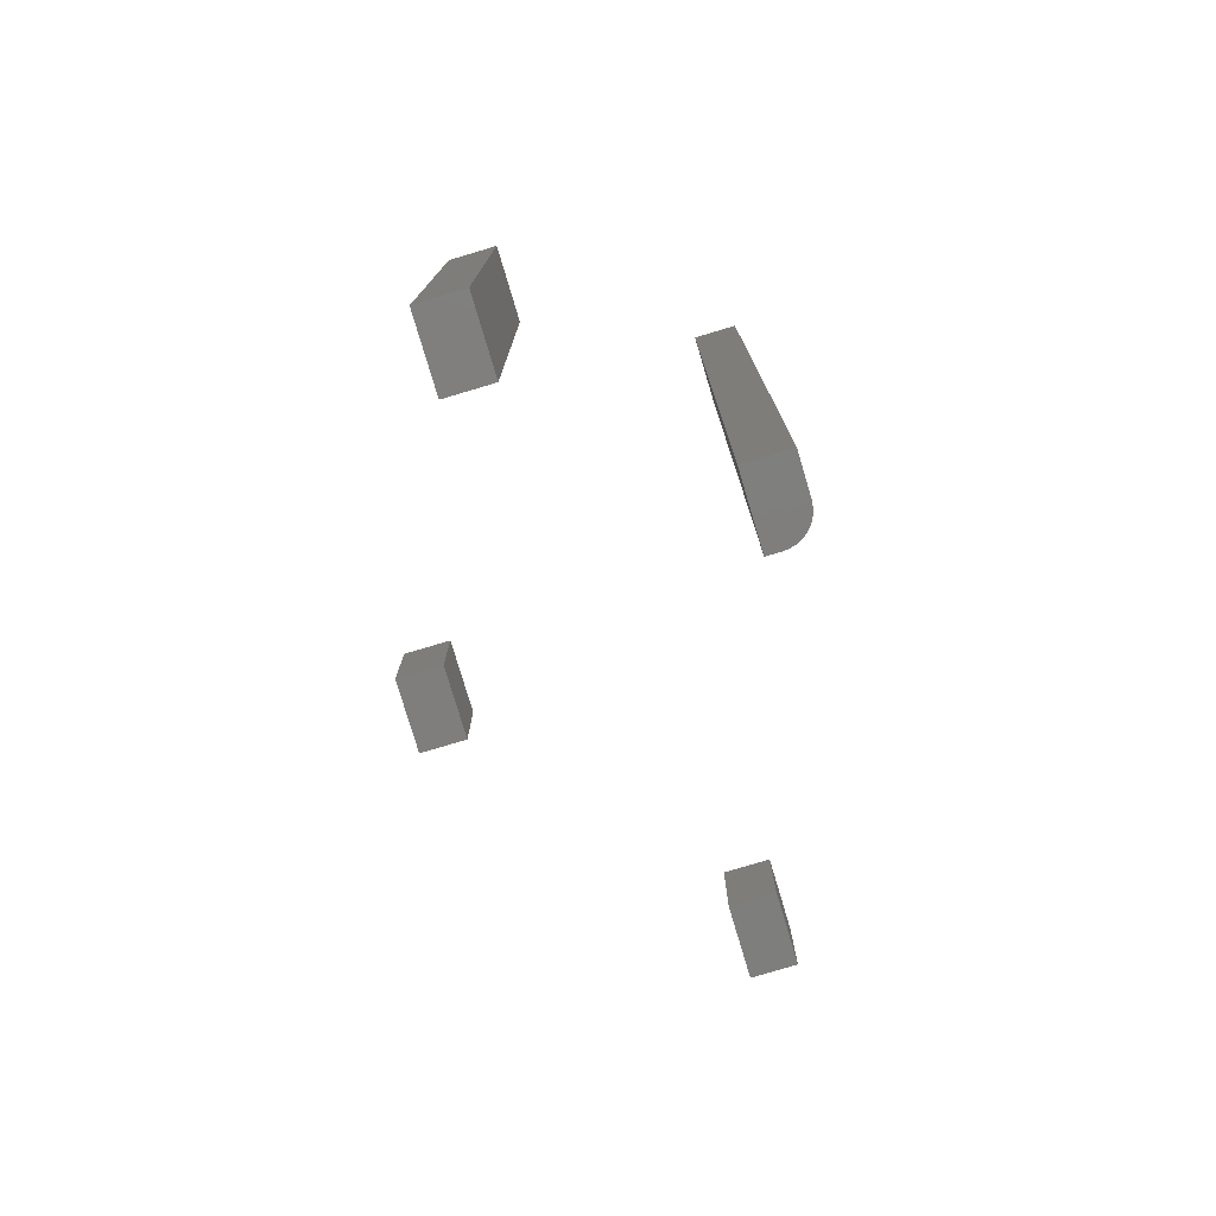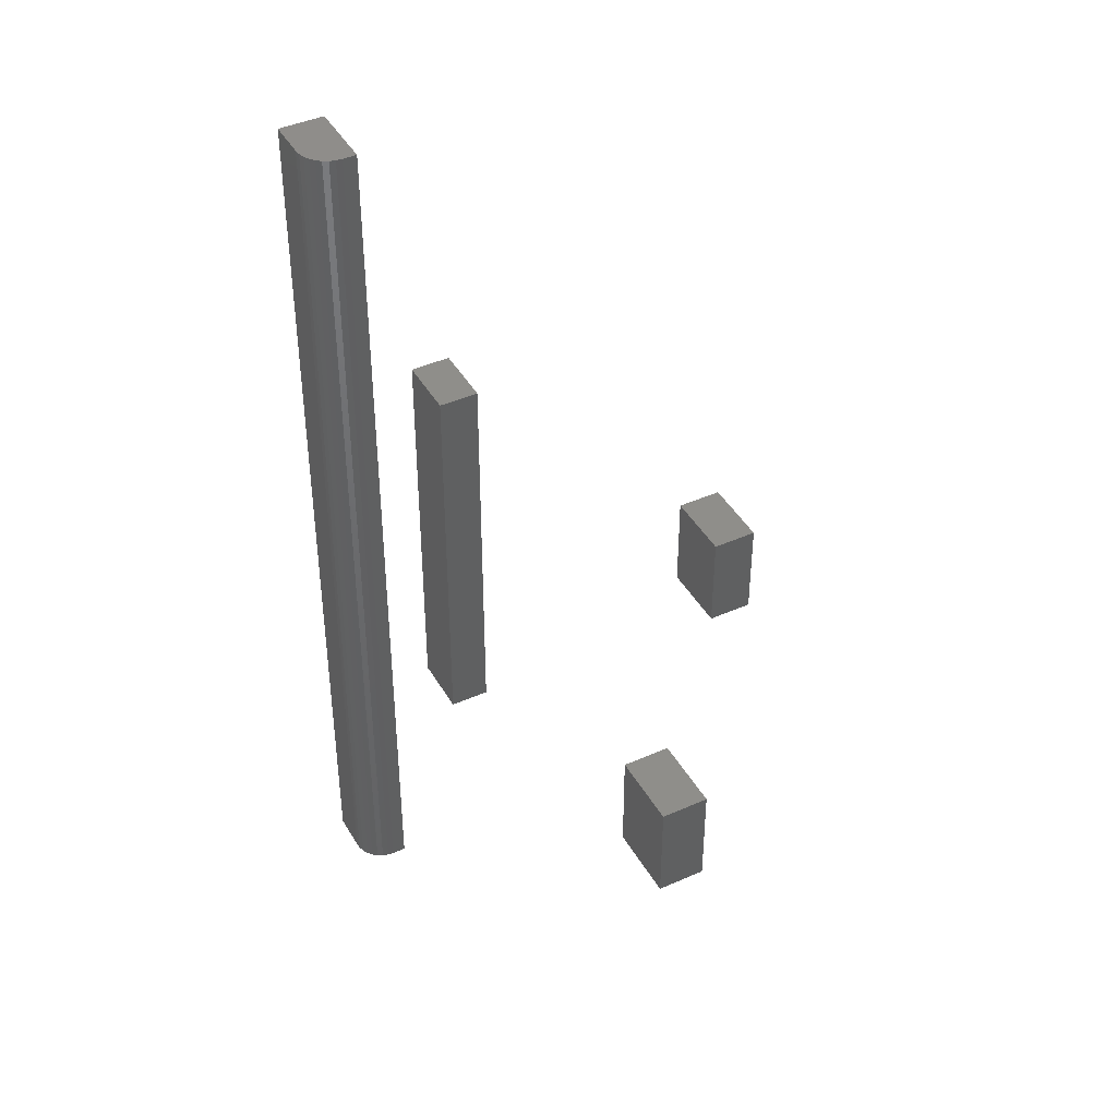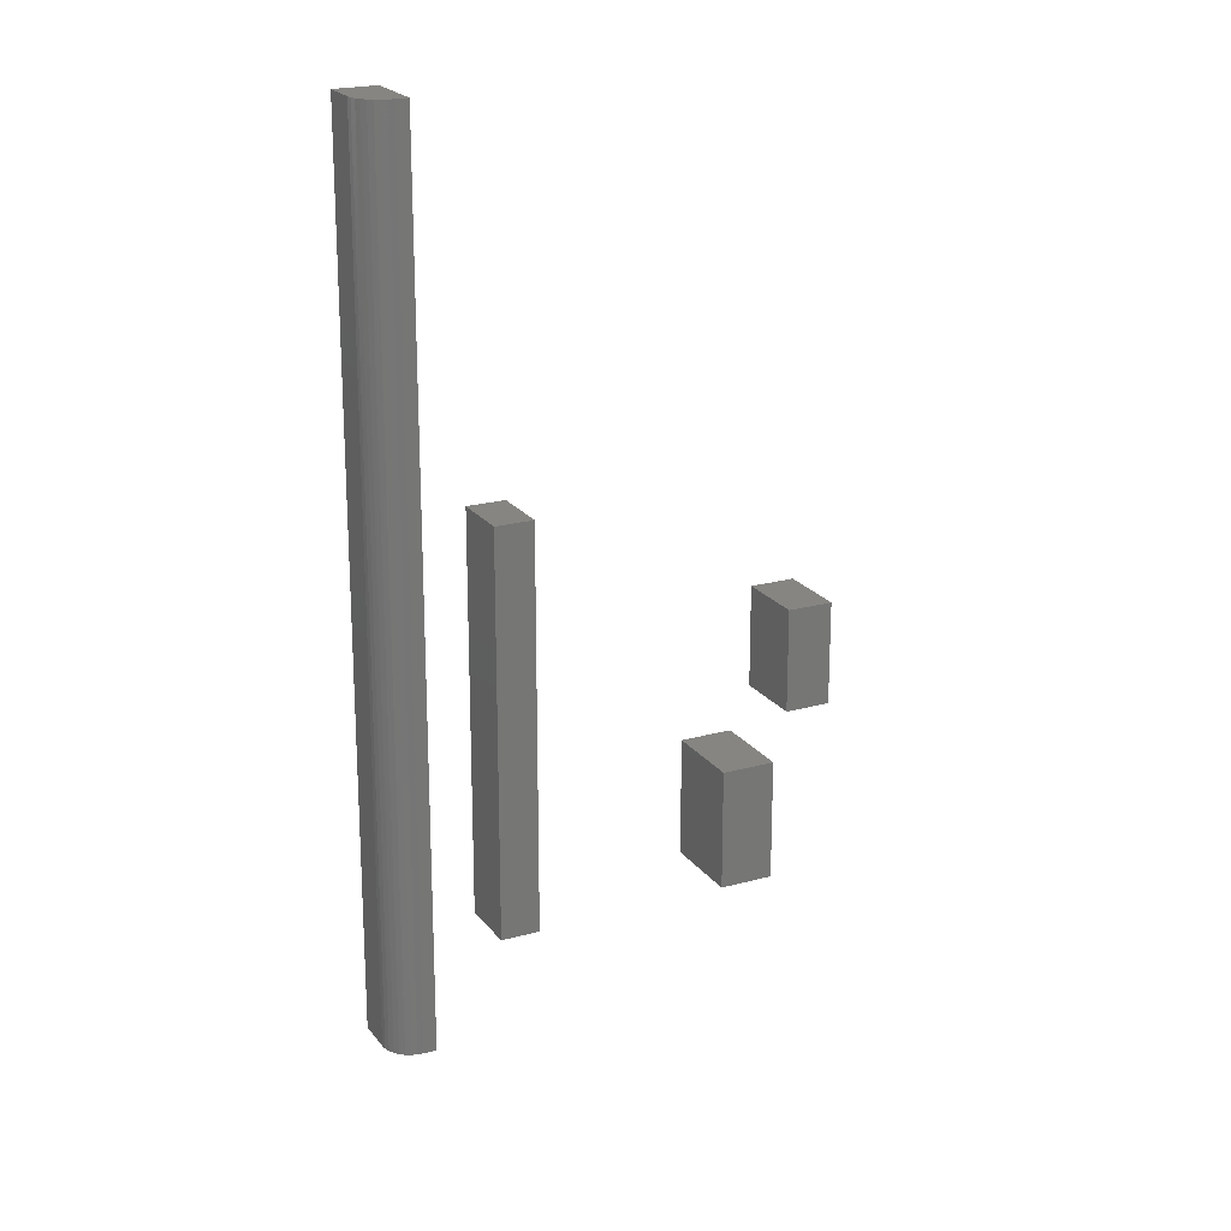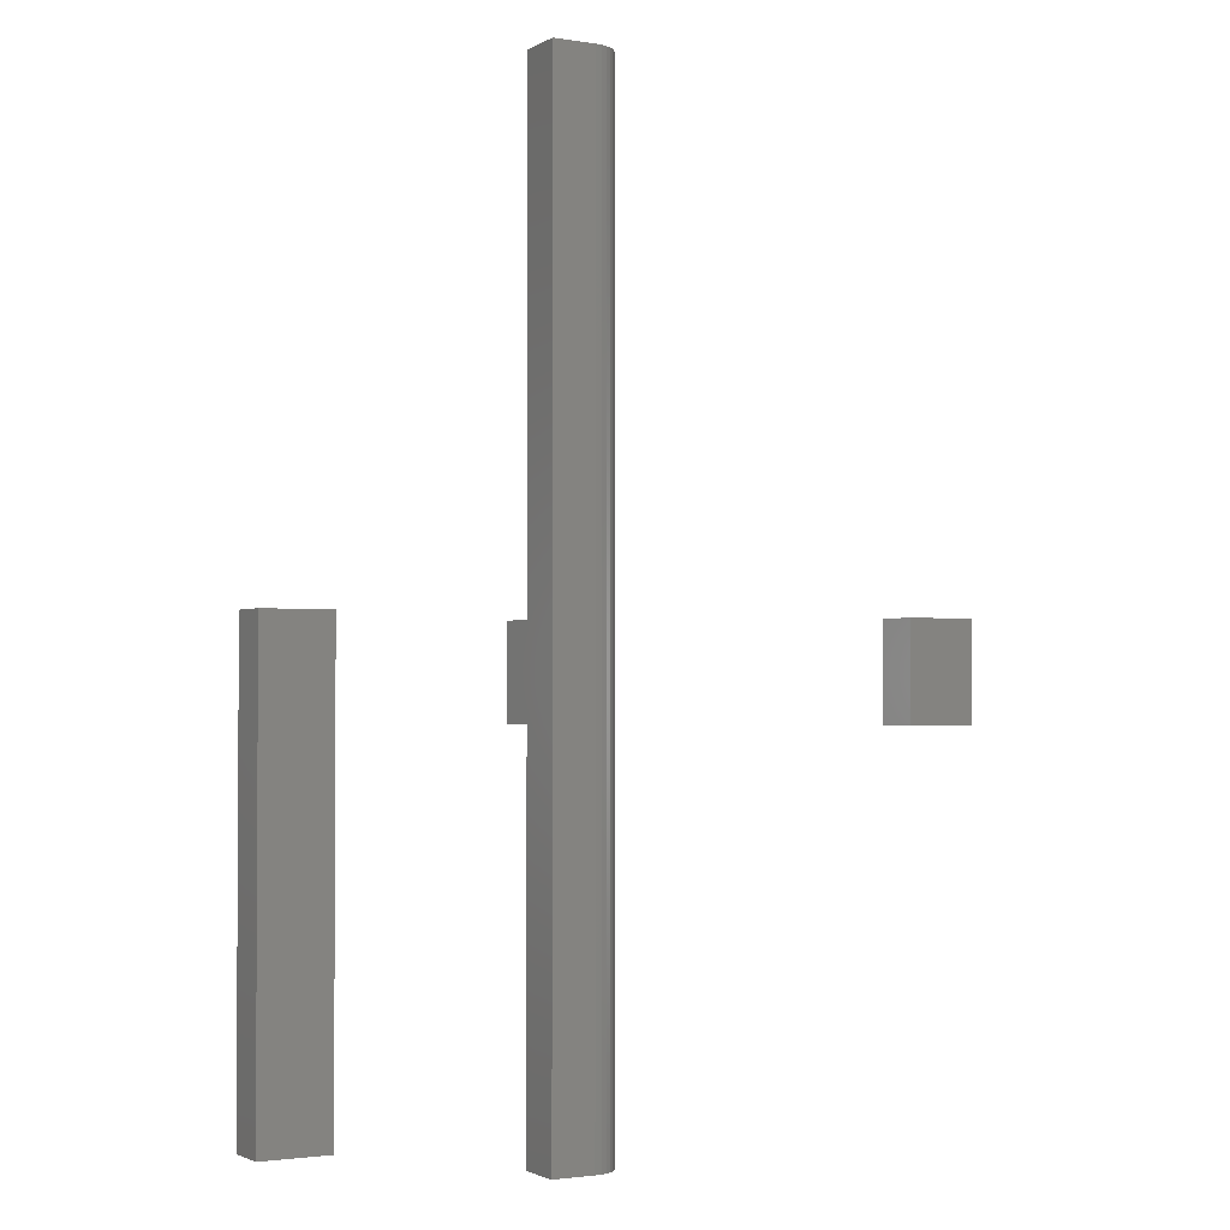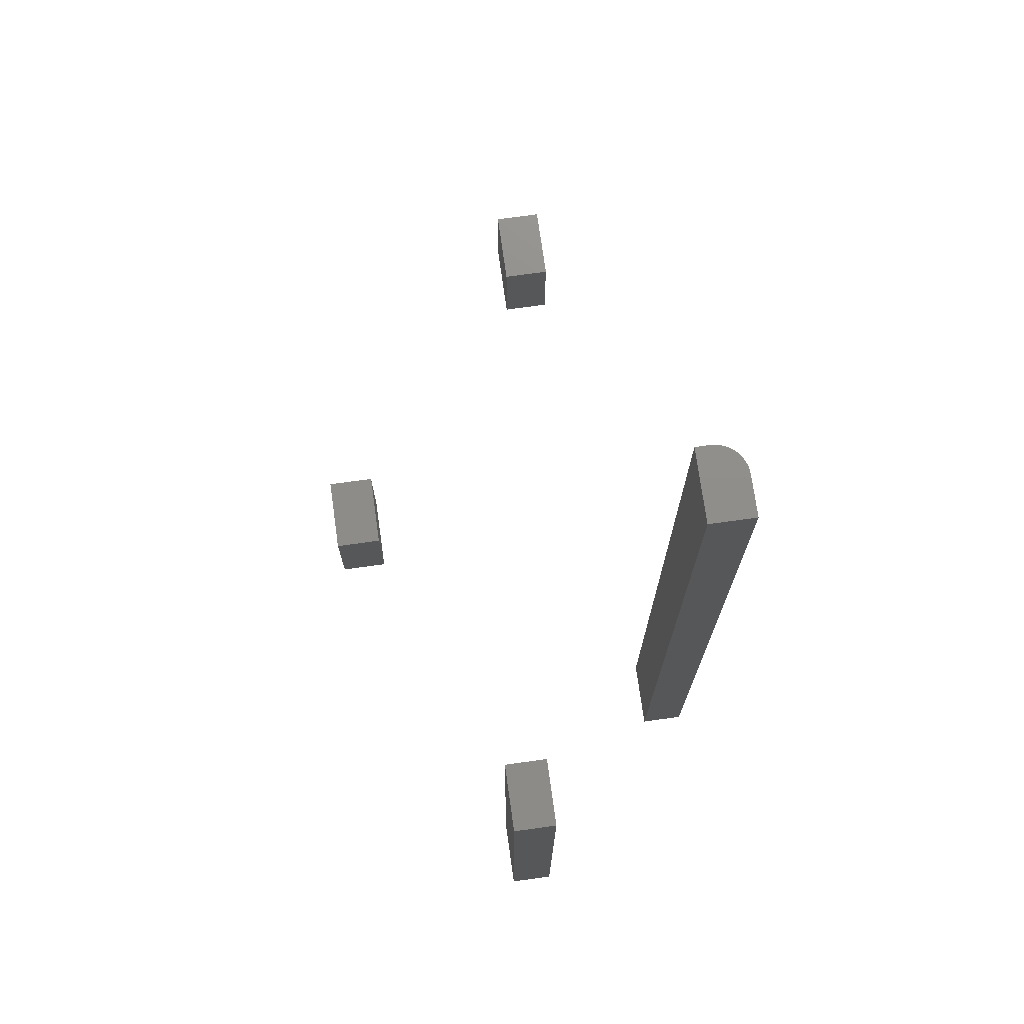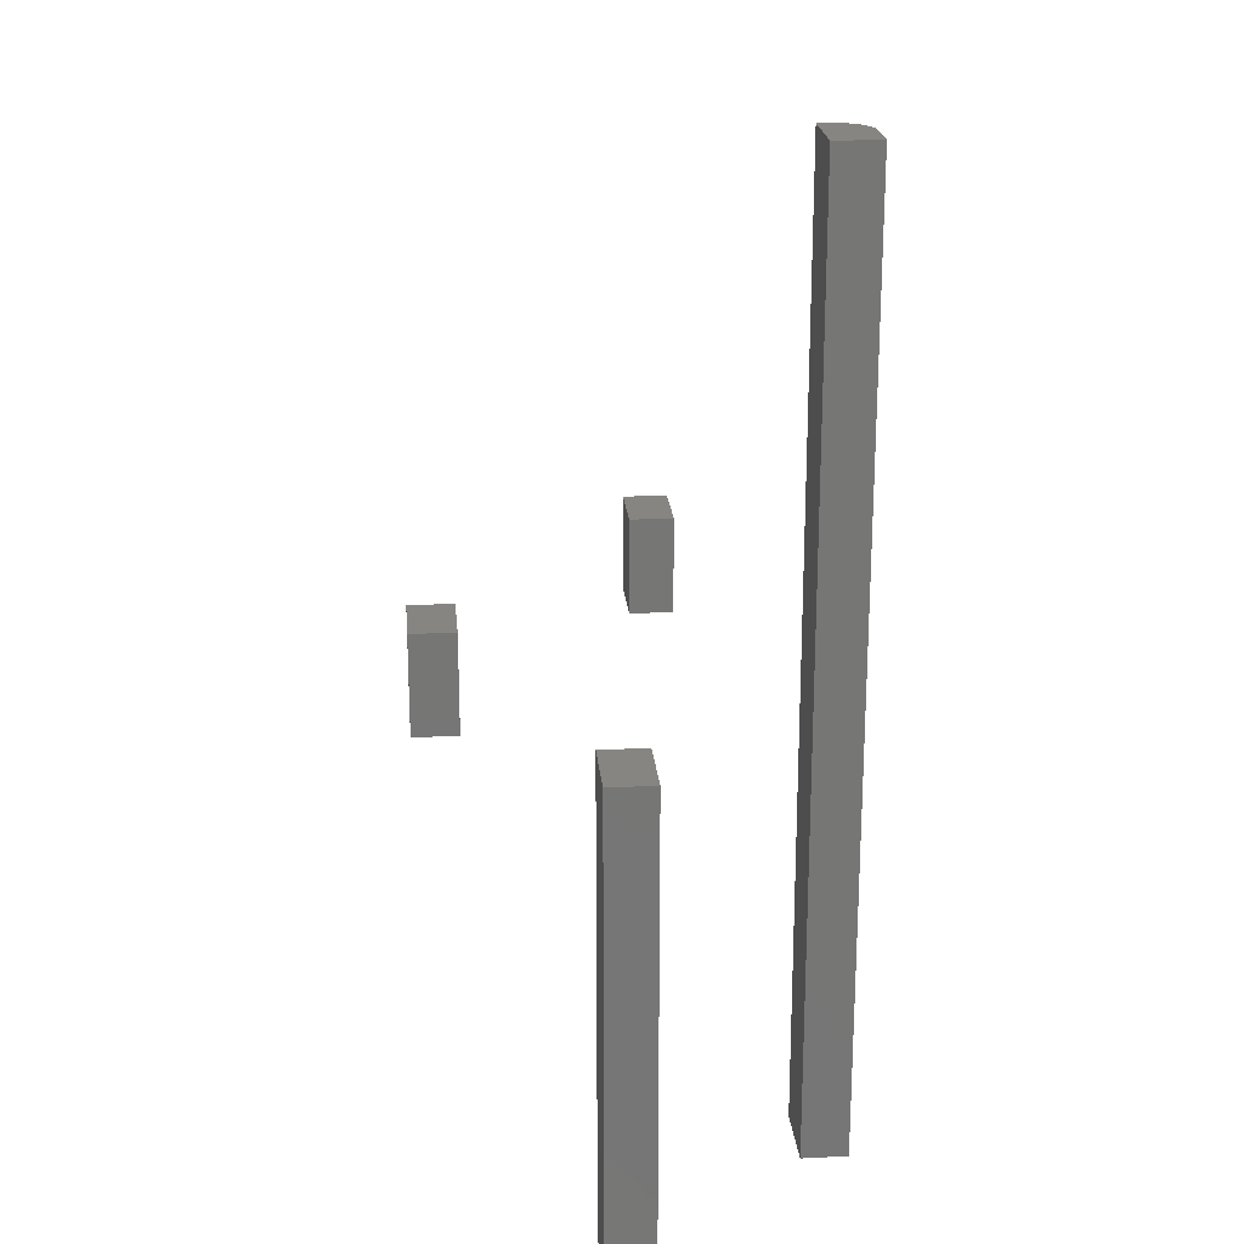
<metadata>
{"format":"stl","ext":"stl","renderer":"f3d","projection":"perspective","resolution":1024,"background":"white","views":[{"elev":-78.3,"azim":106.6,"up":"+Y"},{"elev":42.7,"azim":-117.9,"up":"+Y"},{"elev":21.1,"azim":-116.4,"up":"+Y"},{"elev":-2.0,"azim":150.6,"up":"+Y"},{"elev":73.9,"azim":82.1,"up":"+Y"},{"elev":21.7,"azim":84.9,"up":"+Y"}]}
</metadata>
<code>
# stl→obj: 48 verts, 80 faces
v -0.4811 -0.1016 0.09704
v -0.4095 -0.1016 0.09704
v -0.4811 -0.1016 0.1423
v -0.4095 -0.1016 0.1423
v -0.4811 3.652e-19 0.09704
v -0.4811 2.876e-18 0.1423
v -0.4095 4.337e-18 0.09704
v -0.4095 6.848e-18 0.1423
v -0.192 -0.1016 0.3236
v -0.1205 -0.1016 0.3236
v -0.192 -0.1016 0.3688
v -0.1205 -0.1016 0.3688
v -0.192 3.652e-19 0.3236
v -0.192 2.876e-18 0.3688
v -0.1205 4.337e-18 0.3236
v -0.1205 6.848e-18 0.3688
v 0.1439 -0.4688 0.1752
v 0.2155 -0.4688 0.1752
v 0.1439 -0.4688 0.2204
v 0.2155 -0.4688 0.2204
v 0.1439 3.652e-19 0.1752
v 0.1439 2.876e-18 0.2204
v 0.2155 4.337e-18 0.1752
v 0.2155 6.848e-18 0.2204
v 0.03577 -0.4688 0.02508
v -0.03577 -0.4688 0.02508
v -0.03577 -0.4688 0.0111
v -0.03517 -0.4688 0.005005
v -0.03339 -0.4688 -0.0008569
v -0.03051 -0.4688 -0.00626
v -0.02662 -0.4688 -0.011
v -0.02188 -0.4688 -0.01488
v -0.01648 -0.4688 -0.01777
v -0.01062 -0.4688 -0.01955
v -0.004523 -0.4688 -0.02015
v 0.03577 -0.4688 -0.02015
v 0.03577 0.4688 0.02508
v 0.03577 0.4688 -0.02015
v -0.004523 0.4688 -0.02015
v -0.01062 0.4688 -0.01955
v -0.01648 0.4688 -0.01777
v -0.02188 0.4688 -0.01488
v -0.02662 0.4688 -0.011
v -0.03051 0.4688 -0.00626
v -0.03339 0.4688 -0.0008569
v -0.03517 0.4688 0.005005
v -0.03577 0.4688 0.0111
v -0.03577 0.4688 0.02508
f 1 2 3
f 3 2 4
f 5 6 7
f 7 6 8
f 6 5 3
f 3 5 1
f 8 6 4
f 4 6 3
f 7 8 2
f 2 8 4
f 5 7 1
f 1 7 2
f 9 10 11
f 11 10 12
f 13 14 15
f 15 14 16
f 14 13 11
f 11 13 9
f 16 14 12
f 12 14 11
f 15 16 10
f 10 16 12
f 13 15 9
f 9 15 10
f 17 18 19
f 19 18 20
f 21 22 23
f 23 22 24
f 22 21 19
f 19 21 17
f 24 22 20
f 20 22 19
f 23 24 18
f 18 24 20
f 21 23 17
f 17 23 18
f 25 26 27
f 25 27 28
f 25 28 29
f 25 29 30
f 25 30 31
f 25 31 32
f 25 32 33
f 25 33 34
f 25 34 35
f 25 35 36
f 37 38 39
f 37 39 40
f 37 40 41
f 37 41 42
f 37 42 43
f 37 43 44
f 37 44 45
f 37 45 46
f 37 46 47
f 37 47 48
f 48 47 26
f 26 47 27
f 39 38 35
f 35 38 36
f 39 35 40
f 40 35 34
f 40 34 41
f 41 34 33
f 41 33 42
f 42 33 32
f 42 32 43
f 43 32 31
f 43 31 44
f 44 31 30
f 44 30 45
f 45 30 29
f 45 29 46
f 46 29 28
f 46 28 47
f 47 28 27
f 37 48 25
f 25 48 26
f 38 37 36
f 36 37 25

</code>
